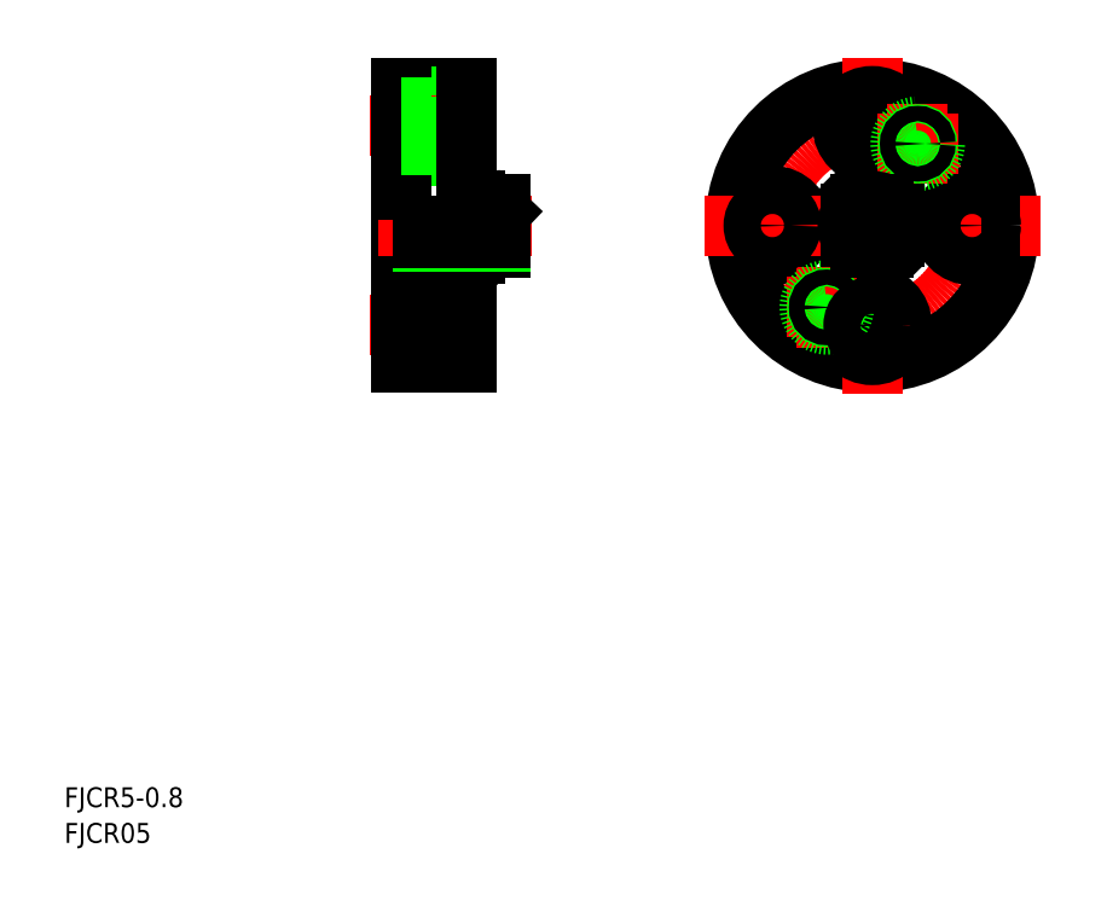
<metadata>
{"format":"dxf","ext":"dxf","renderer":"ezdxf+matplotlib","layout":"modelspace","background":"white","min_lineweight":24,"dpi":150}
</metadata>
<code>
0
SECTION
2
ENTITIES
0
TEXT
8
0
10
47.34
20
6.907
30
0
40
3.2
1
FJCR05
0
TEXT
8
0
10
47.34
20
12.65
30
0
40
3.2
1
FJCR5-0.8
0
LINE
8
0
10
109.9
20
101.7
30
0
11
109.9
21
99.93
31
0
0
ARC
8
0
10
105.9
20
102.7
30
0
40
1
50
180
51
270
0
LINE
8
0
10
106.6
20
101.7
30
0
11
106.6
21
98.18
31
0
0
LINE
8
0
10
104.4
20
106.2
30
0
11
104.4
21
100.7
31
0
0
LINE
8
0
10
101.4
20
112
30
0
11
101.4
21
94.63
31
0
0
CIRCLE
8
0
10
177.2
20
106.2
30
0
40
5.5
0
CIRCLE
8
CENTER
10
177.2
20
106.2
30
0
40
16.05
0
CIRCLE
8
0
10
177.2
20
106.2
30
0
40
22
0
LINE
8
CENTER
10
177.2
20
133.2
30
0
11
177.2
21
79.18
31
0
0
CIRCLE
8
0
10
161.2
20
106.2
30
0
40
4.75
0
CIRCLE
8
0
10
193.3
20
106.2
30
0
40
4.75
0
LINE
8
0
10
110.9
20
100.7
30
0
11
111.9
21
100.7
31
0
0
LINE
8
0
10
106.4
20
94.88
30
0
11
111.9
21
94.88
31
0
0
LINE
8
0
10
106.4
20
85.38
30
0
11
111.9
21
85.38
31
0
0
LINE
8
0
10
101.4
20
84.18
30
0
11
111.9
21
84.18
31
0
0
LINE
8
CENTER
10
116.9
20
90.13
30
0
11
96.4
21
90.13
31
0
0
LINE
8
0
10
106.4
20
85.38
30
0
11
106.4
21
94.88
31
0
0
LINE
8
0
10
101.4
20
84.18
30
0
11
101.4
21
94.63
31
0
0
LINE
8
0
10
106.4
20
87.13
30
0
11
101.4
21
87.13
31
0
0
LINE
8
0
10
106.4
20
93.13
30
0
11
101.4
21
93.13
31
0
0
LINE
8
0
10
104.4
20
99.18
30
0
11
106.6
21
97.18
31
0
0
LINE
8
0
10
104.4
20
97.18
30
0
11
106.6
21
99.18
31
0
0
LINE
8
0
10
104.4
20
97.18
30
0
11
106.6
21
97.18
31
0
0
LINE
8
0
10
106.6
20
99.18
30
0
11
104.4
21
99.18
31
0
0
LINE
8
0
10
104.4
20
97.18
30
0
11
110.9
21
97.18
31
0
0
LINE
8
0
10
104.4
20
99.18
30
0
11
104.4
21
97.18
31
0
0
LINE
8
0
10
104.4
20
97.18
30
0
11
104.4
21
100.7
31
0
0
LINE
8
0
10
110.9
20
99.18
30
0
11
108.6
21
99.18
31
0
0
LINE
8
0
10
108.6
20
97.18
30
0
11
110.9
21
97.18
31
0
0
LINE
8
0
10
110.9
20
97.18
30
0
11
108.6
21
99.18
31
0
0
LINE
8
0
10
108.6
20
97.18
30
0
11
110.9
21
99.18
31
0
0
LINE
8
0
10
108.6
20
99.18
30
0
11
108.6
21
97.18
31
0
0
LINE
8
0
10
108.6
20
99.93
30
0
11
108.6
21
98.18
31
0
0
LINE
8
0
10
108.6
20
99.93
30
0
11
109.9
21
99.93
31
0
0
LINE
8
0
10
110.9
20
97.18
30
0
11
110.9
21
99.18
31
0
0
LINE
8
0
10
110.9
20
97.18
30
0
11
110.9
21
100.7
31
0
0
LINE
8
0
10
106.6
20
97.18
30
0
11
106.6
21
99.18
31
0
0
LINE
8
0
10
106.6
20
98.18
30
0
11
108.6
21
98.18
31
0
0
LINE
8
0
10
111.9
20
84.18
30
0
11
111.9
21
100.7
31
0
0
LINE
8
CENTER
10
163.4
20
93.02
30
0
11
176.4
21
93.02
31
0
0
CIRCLE
8
0
10
177.2
20
90.13
30
0
40
4.75
0
LINE
8
CENTER
10
169.9
20
99.52
30
0
11
169.9
21
86.52
31
0
0
CIRCLE
8
0
10
169.9
20
93.02
30
0
40
2.75
0
CIRCLE
8
0
10
169.9
20
93.02
30
0
40
1.5
0
CIRCLE
8
0
10
169.9
20
93.02
30
0
40
1.23
0
CIRCLE
8
0
10
177.2
20
90.13
30
0
40
3
0
LINE
8
0
10
101.4
20
128.2
30
0
11
111.9
21
128.2
31
0
0
LINE
8
0
10
106.4
20
127
30
0
11
111.9
21
127
31
0
0
LINE
8
0
10
106.4
20
117.5
30
0
11
111.9
21
117.5
31
0
0
LINE
8
0
10
113.4
20
101.7
30
0
11
109.9
21
101.7
31
0
0
LINE
8
CENTER
10
97.78
20
106.2
30
0
11
122.4
21
106.2
31
0
0
LINE
8
CENTER
10
97.78
20
106.2
30
0
11
122.4
21
106.2
31
0
0
LINE
8
CENTER
10
116.9
20
122.2
30
0
11
96.4
21
122.2
31
0
0
LINE
8
0
10
101.4
20
128.2
30
0
11
101.4
21
112
31
0
0
LINE
8
0
10
106.4
20
127
30
0
11
106.4
21
117.5
31
0
0
LINE
8
0
10
106.6
20
101.7
30
0
11
105.9
21
101.7
31
0
0
LINE
8
0
10
104.9
20
106.2
30
0
11
104.9
21
102.7
31
0
0
LINE
8
0
10
106.4
20
119.2
30
0
11
101.4
21
119.2
31
0
0
LINE
8
0
10
106.4
20
125.2
30
0
11
101.4
21
125.2
31
0
0
LINE
8
0
10
111.9
20
128.2
30
0
11
111.9
21
113.7
31
0
0
LINE
8
0
10
111.9
20
106.2
30
0
11
111.9
21
113.7
31
0
0
LINE
8
0
10
117.4
20
109.7
30
0
11
117.4
21
106.2
31
0
0
LINE
8
0
10
113.4
20
108.3
30
0
11
113.4
21
106.2
31
0
0
LINE
8
0
10
113.4
20
108.3
30
0
11
115.4
21
106.2
31
0
0
LINE
8
0
10
115.4
20
106.2
30
0
11
117.4
21
108.3
31
0
0
LINE
8
0
10
113.4
20
102.7
30
0
11
117.4
21
102.7
31
0
0
LINE
8
0
10
113.4
20
102.7
30
0
11
113.4
21
101.7
31
0
0
LINE
8
0
10
117.4
20
106.2
30
0
11
117.4
21
102.7
31
0
0
LINE
8
0
10
113.4
20
109.7
30
0
11
117.4
21
109.7
31
0
0
LINE
8
0
10
117.4
20
108.3
30
0
11
113.4
21
108.3
31
0
0
LINE
8
0
10
113.4
20
110.2
30
0
11
111.9
21
110.2
31
0
0
LINE
8
0
10
113.4
20
110.2
30
0
11
113.4
21
109.7
31
0
0
CIRCLE
8
0
10
177.2
20
122.2
30
0
40
4.75
0
LINE
8
CENTER
10
150.2
20
106.2
30
0
11
204.2
21
106.2
31
0
0
CIRCLE
8
0
10
161.2
20
106.2
30
0
40
3
0
CIRCLE
8
0
10
177.2
20
122.2
30
0
40
3
0
LINE
8
CENTER
10
184.5
20
125.8
30
0
11
184.5
21
112.8
31
0
0
CIRCLE
8
0
10
193.3
20
106.2
30
0
40
3
0
CIRCLE
8
0
10
177.2
20
106.2
30
0
40
2.067
0
CIRCLE
8
0
10
177.2
20
106.2
30
0
40
2.5
0
LINE
8
CENTER
10
178
20
119.3
30
0
11
191
21
119.3
31
0
0
CIRCLE
8
0
10
184.5
20
119.3
30
0
40
2.75
0
CIRCLE
8
0
10
184.5
20
119.3
30
0
40
1.5
0
CIRCLE
8
0
10
184.5
20
119.3
30
0
40
1.23
0
CIRCLE
8
0
10
177.2
20
106.2
30
0
40
3.938
0
LINE
8
0
10
173.7
20
104.4
30
0
11
173.7
21
108
31
0
0
LINE
8
0
10
175.4
20
102.7
30
0
11
179
21
102.7
31
0
0
LINE
8
0
10
175.4
20
109.7
30
0
11
179
21
109.7
31
0
0
LINE
8
0
10
180.7
20
104.4
30
0
11
180.7
21
108
31
0
0
LINE
8
0
10
117.4
20
103.7
30
0
11
104.9
21
103.7
31
0
0
LINE
8
0
10
117.4
20
104.1
30
0
11
104.9
21
104.1
31
0
0
ENDSEC
0
EOF

</code>
